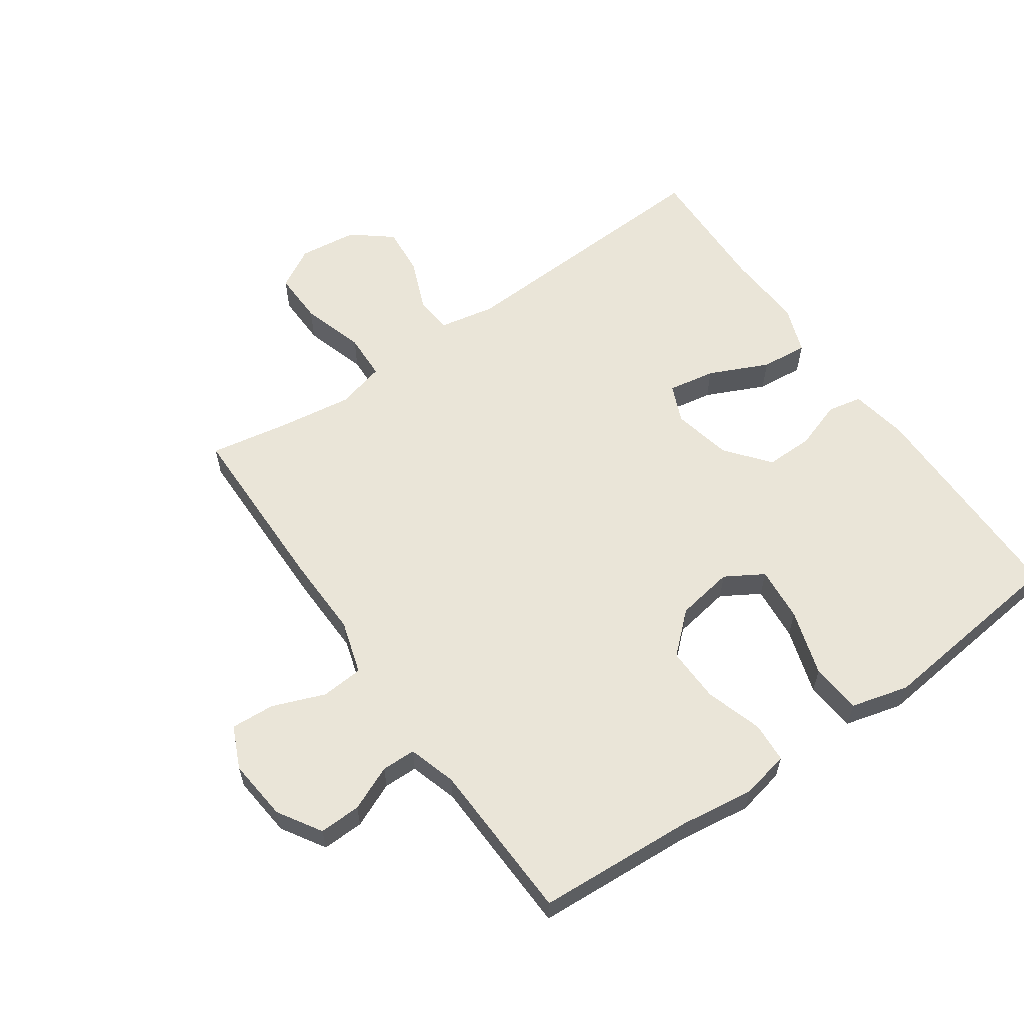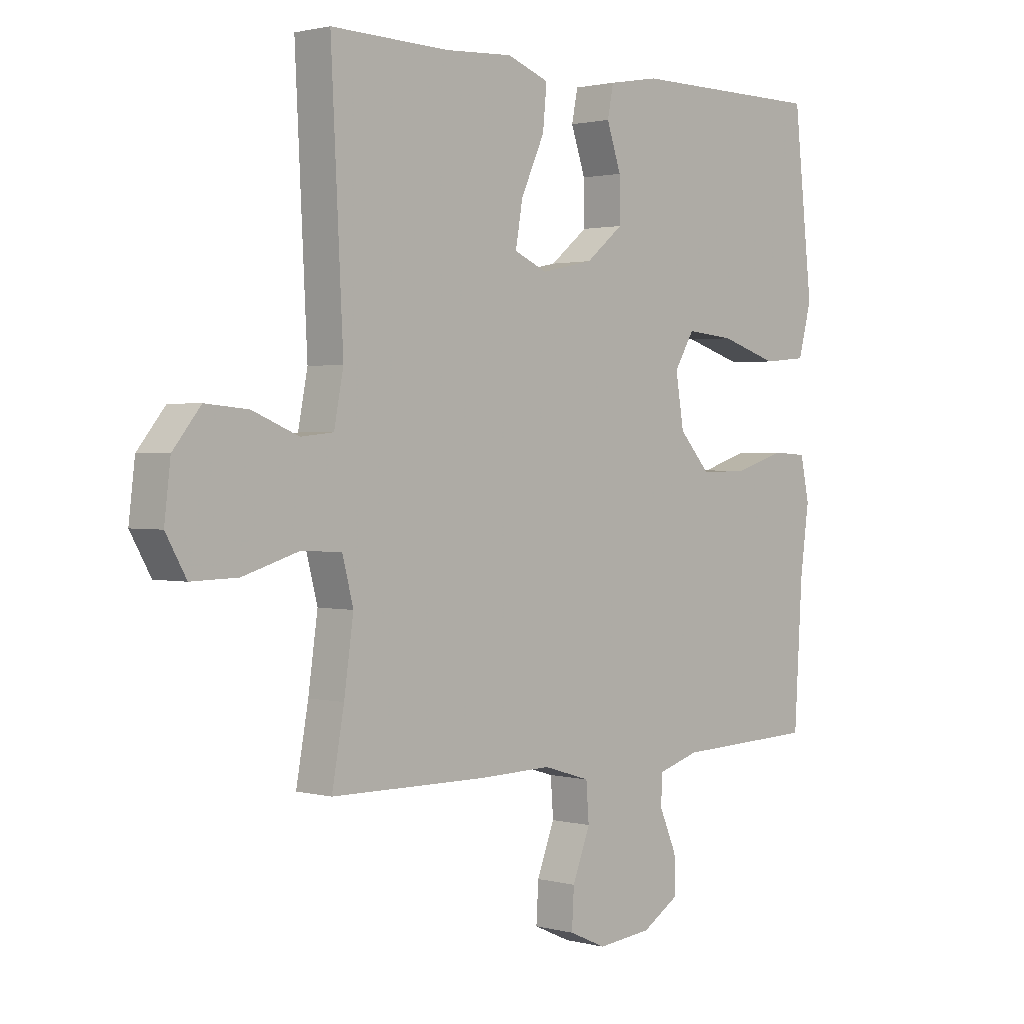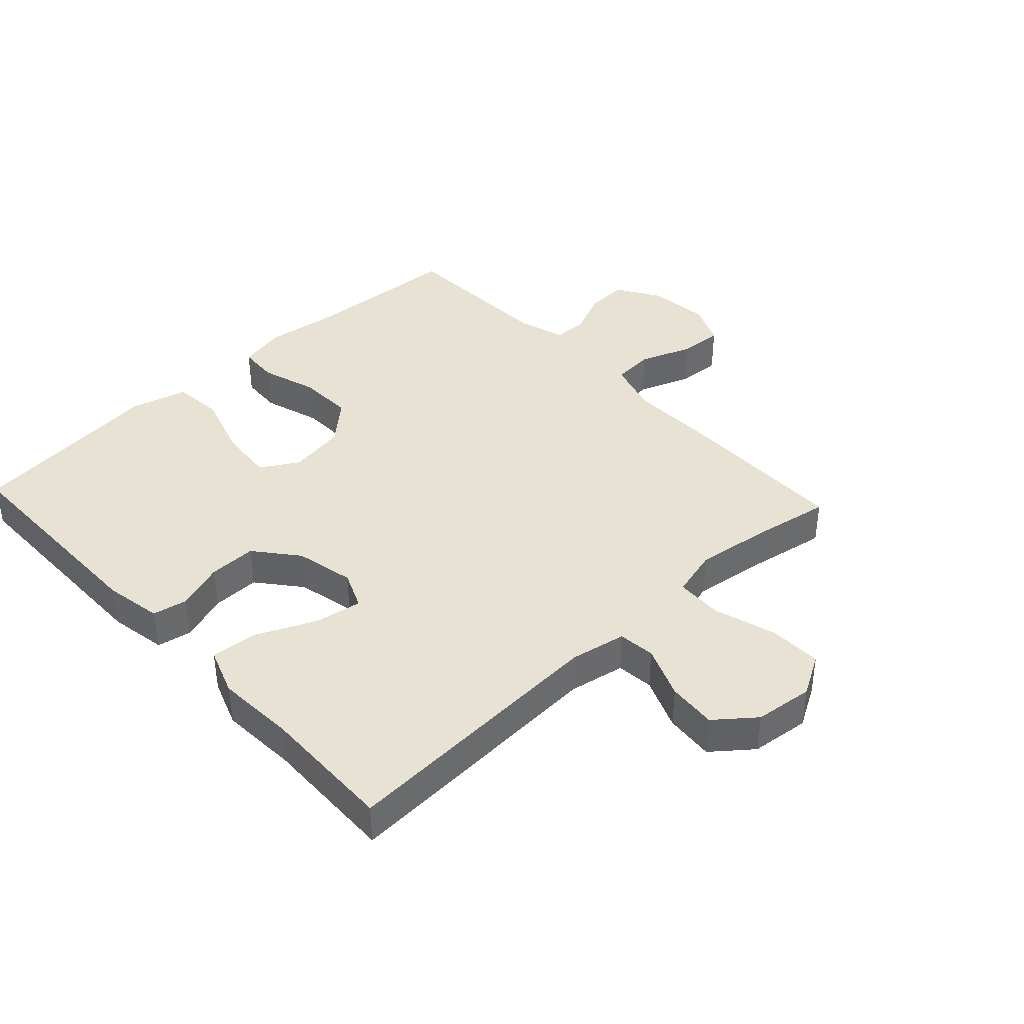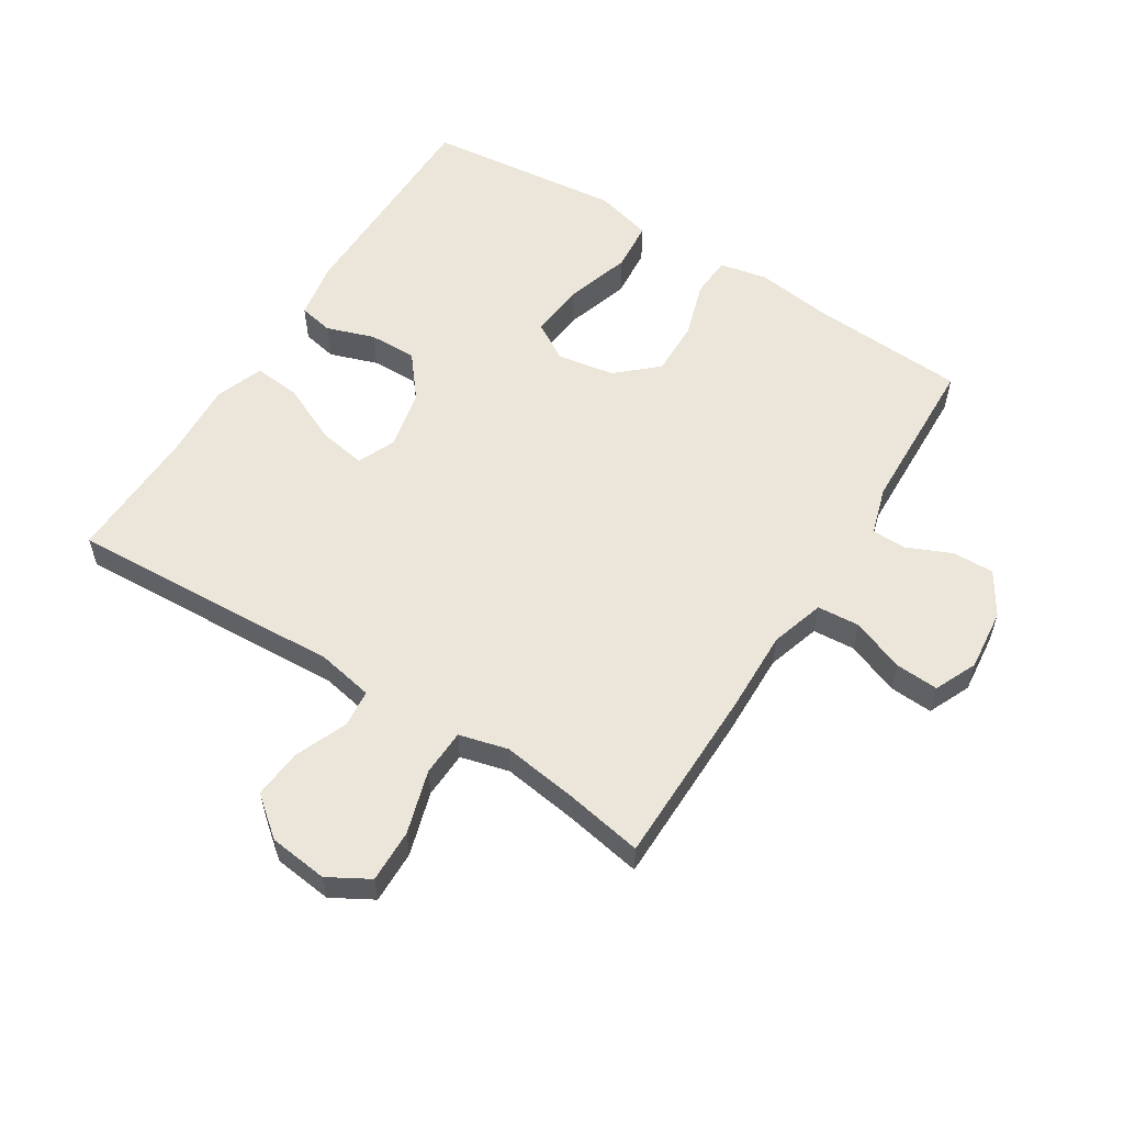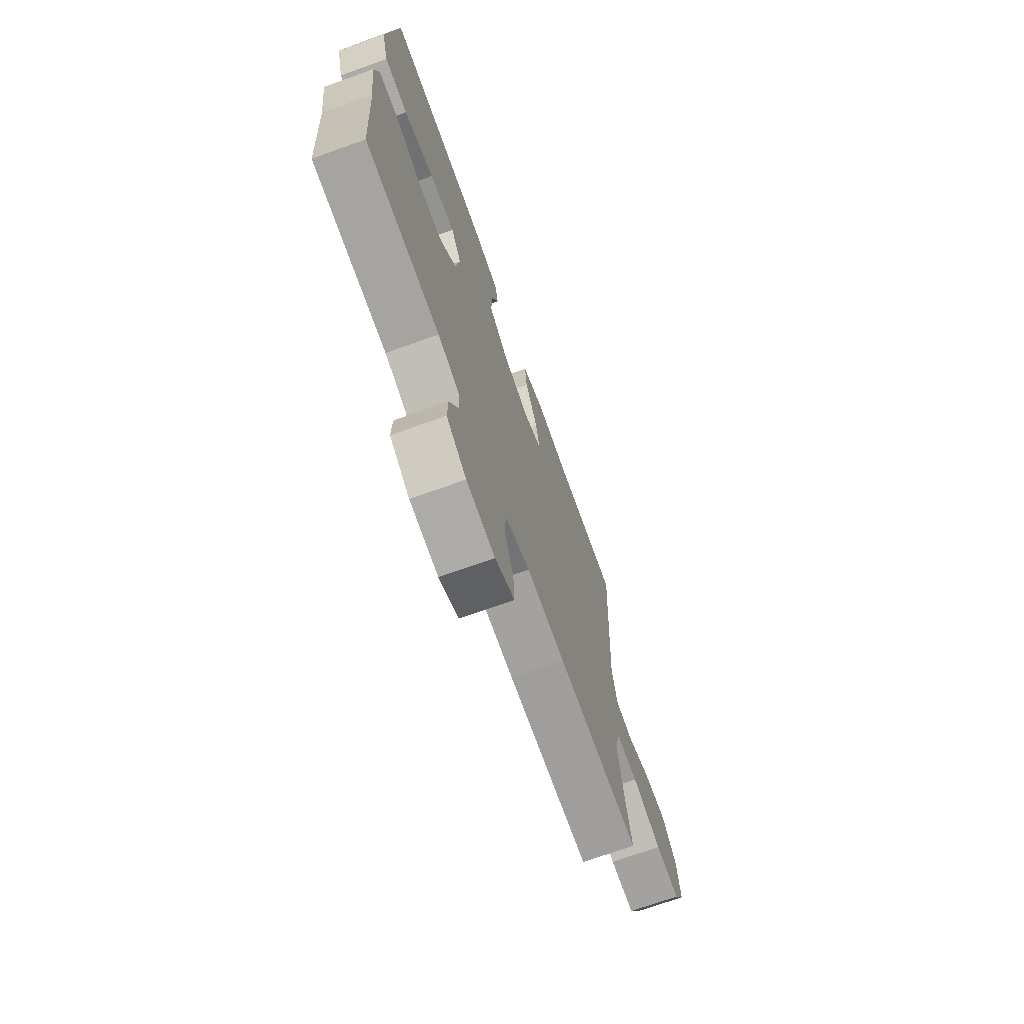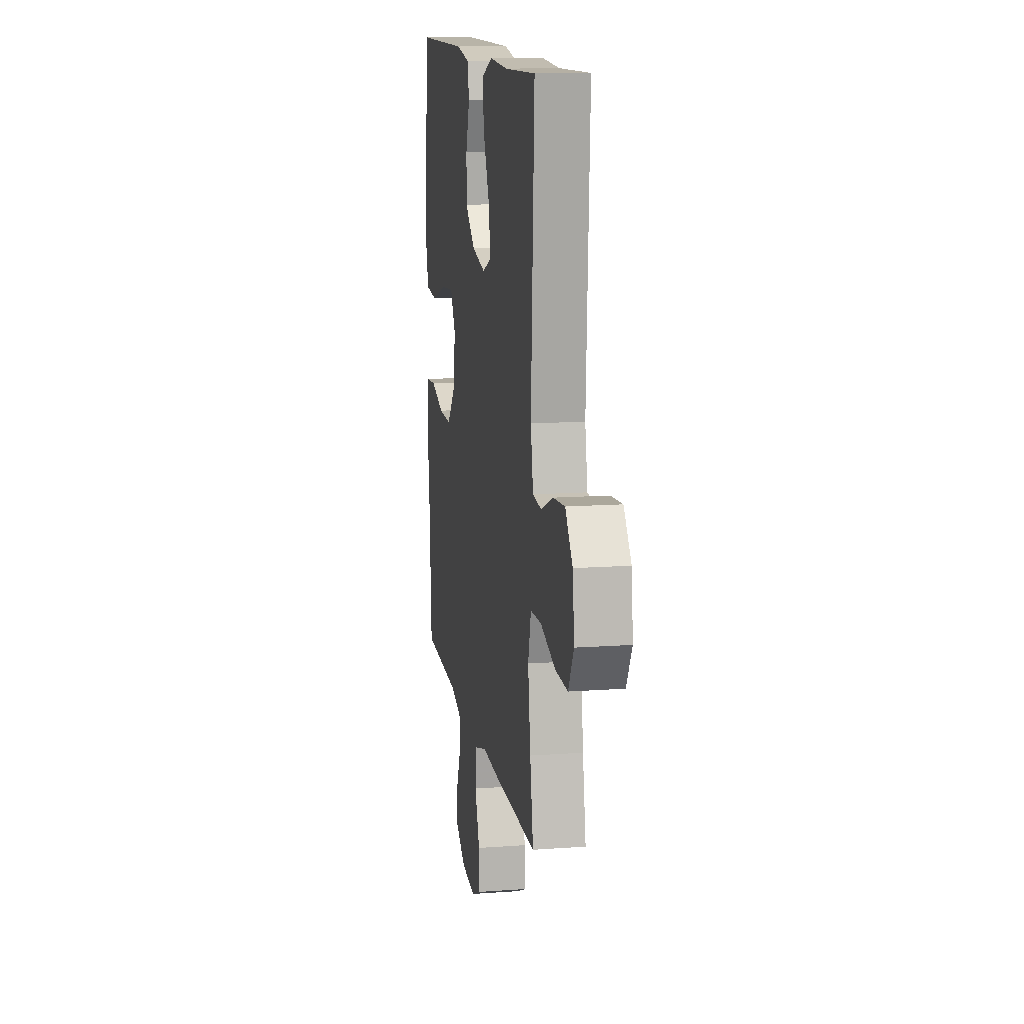
<metadata>
{"format":"obj","ext":"obj","renderer":"f3d","projection":"perspective","resolution":1024,"background":"white","views":[{"elev":59.6,"azim":-124.9,"up":"+Y"},{"elev":1.5,"azim":133.4,"up":"+Z"},{"elev":39.9,"azim":46.9,"up":"+Y"},{"elev":56.9,"azim":122.2,"up":"+Y"},{"elev":-71.4,"azim":-70.3,"up":"+Z"},{"elev":13.3,"azim":80.6,"up":"+Z"}]}
</metadata>
<code>
v 0.5 0.07 -0.5
v 0.217 0.07 -0.503
v 0.086 0.07 -0.5
v 0.001 0.07 -0.526
v -0.004 0.07 -0.593
v 0.028 0.07 -0.676
v 0.032 0.07 -0.745
v -0.035 0.07 -0.775
v -0.133 0.07 -0.765
v -0.201 0.07 -0.723
v -0.199 0.07 -0.657
v -0.168 0.07 -0.586
v -0.169 0.07 -0.532
v -0.245 0.07 -0.509
v -0.5 0.07 -0.5
v -0.515 0.07 -0.251
v -0.531 0.07 -0.133
v -0.515 0.07 -0.057
v -0.451 0.07 -0.053
v -0.361 0.07 -0.081
v -0.274 0.07 -0.083
v -0.217 0.07 -0.02
v -0.202 0.07 0.071
v -0.238 0.07 0.131
v -0.325 0.07 0.123
v -0.43 0.07 0.09
v -0.51 0.07 0.097
v -0.534 0.07 0.188
v -0.519 0.07 0.325
v -0.5 0.07 0.5
v -0.147 0.07 0.502
v -0.056 0.07 0.486
v -0.045 0.07 0.431
v -0.071 0.07 0.355
v -0.072 0.07 0.279
v -0.004 0.07 0.224
v 0.09 0.07 0.204
v 0.15 0.07 0.23
v 0.137 0.07 0.305
v 0.094 0.07 0.399
v 0.087 0.07 0.473
v 0.163 0.07 0.501
v 0.286 0.07 0.494
v 0.5 0.07 0.5
v 0.478 0.07 0.063
v 0.495 0.07 -0.025
v 0.554 0.07 -0.031
v 0.637 0.07 0.003
v 0.715 0.07 0.01
v 0.765 0.07 -0.052
v 0.776 0.07 -0.145
v 0.739 0.07 -0.21
v 0.655 0.07 -0.208
v 0.555 0.07 -0.178
v 0.481 0.07 -0.181
v 0.461 0.07 -0.258
v 0.478 0.07 -0.378
v 0.5 0 -0.5
v 0.217 0 -0.503
v 0.086 0 -0.5
v 0.001 0 -0.526
v -0.004 0 -0.593
v 0.028 0 -0.676
v 0.032 0 -0.745
v -0.035 0 -0.775
v -0.133 0 -0.765
v -0.201 0 -0.723
v -0.199 0 -0.657
v -0.168 0 -0.586
v -0.169 0 -0.532
v -0.245 0 -0.509
v -0.5 0 -0.5
v -0.515 0 -0.251
v -0.531 0 -0.133
v -0.515 0 -0.057
v -0.451 0 -0.053
v -0.361 0 -0.081
v -0.274 0 -0.083
v -0.217 0 -0.02
v -0.202 0 0.071
v -0.238 0 0.131
v -0.325 0 0.123
v -0.43 0 0.09
v -0.51 0 0.097
v -0.534 0 0.188
v -0.519 0 0.325
v -0.5 0 0.5
v -0.147 0 0.502
v -0.056 0 0.486
v -0.045 0 0.431
v -0.071 0 0.355
v -0.072 0 0.279
v -0.004 0 0.224
v 0.09 0 0.204
v 0.15 0 0.23
v 0.137 0 0.305
v 0.094 0 0.399
v 0.087 0 0.473
v 0.163 0 0.501
v 0.286 0 0.494
v 0.5 0 0.5
v 0.478 0 0.063
v 0.495 0 -0.025
v 0.554 0 -0.031
v 0.637 0 0.003
v 0.715 0 0.01
v 0.765 0 -0.052
v 0.776 0 -0.145
v 0.739 0 -0.21
v 0.655 0 -0.208
v 0.555 0 -0.178
v 0.481 0 -0.181
v 0.461 0 -0.258
v 0.478 0 -0.378
f 51 52 53 54
f 51 54 55
f 50 51 55
f 47 48 49 50
f 47 50 55
f 46 47 55
f 45 46 55 56
f 43 44 45 56
f 39 40 41 42
f 38 39 42 43
f 31 32 33 34
f 29 30 31 34
f 29 34 35
f 28 29 35 36
f 25 26 27 28
f 24 25 28 36
f 17 18 19 20
f 16 17 20 21
f 14 15 16 21
f 13 14 21 22
f 9 10 11 12
f 9 12 13
f 5 6 7 8
f 4 5 8 9
f 57 1 2 3
f 57 3 4
f 38 43 56 57
f 37 38 57 4
f 23 24 36 37
f 13 22 23 37
f 4 9 13 37
f 111 110 109 108
f 112 111 108
f 112 108 107
f 107 106 105 104
f 112 107 104
f 112 104 103
f 113 112 103 102
f 113 102 101 100
f 99 98 97 96
f 100 99 96 95
f 91 90 89 88
f 91 88 87 86
f 92 91 86
f 93 92 86 85
f 85 84 83 82
f 93 85 82 81
f 77 76 75 74
f 78 77 74 73
f 78 73 72 71
f 79 78 71 70
f 69 68 67 66
f 70 69 66
f 65 64 63 62
f 66 65 62 61
f 60 59 58 114
f 61 60 114
f 114 113 100 95
f 61 114 95 94
f 94 93 81 80
f 94 80 79 70
f 94 70 66 61
f 1 58 59 2
f 2 59 60 3
f 3 60 61 4
f 4 61 62 5
f 5 62 63 6
f 6 63 64 7
f 7 64 65 8
f 8 65 66 9
f 9 66 67 10
f 10 67 68 11
f 11 68 69 12
f 12 69 70 13
f 13 70 71 14
f 14 71 72 15
f 15 72 73 16
f 16 73 74 17
f 17 74 75 18
f 18 75 76 19
f 19 76 77 20
f 20 77 78 21
f 21 78 79 22
f 22 79 80 23
f 23 80 81 24
f 24 81 82 25
f 25 82 83 26
f 26 83 84 27
f 27 84 85 28
f 28 85 86 29
f 29 86 87 30
f 30 87 88 31
f 31 88 89 32
f 32 89 90 33
f 33 90 91 34
f 34 91 92 35
f 35 92 93 36
f 36 93 94 37
f 37 94 95 38
f 38 95 96 39
f 39 96 97 40
f 40 97 98 41
f 41 98 99 42
f 42 99 100 43
f 43 100 101 44
f 44 101 102 45
f 45 102 103 46
f 46 103 104 47
f 47 104 105 48
f 48 105 106 49
f 49 106 107 50
f 50 107 108 51
f 51 108 109 52
f 52 109 110 53
f 53 110 111 54
f 54 111 112 55
f 55 112 113 56
f 56 113 114 57
f 57 114 58 1

</code>
